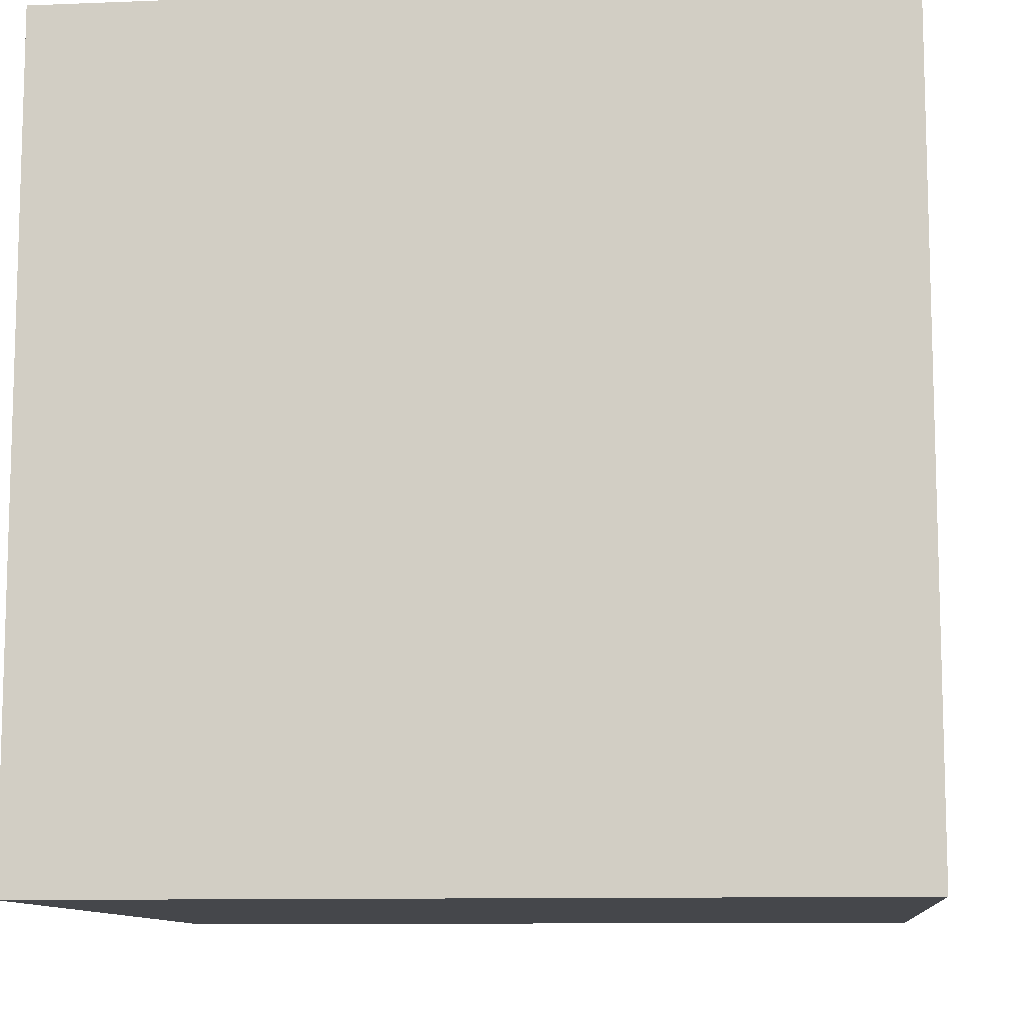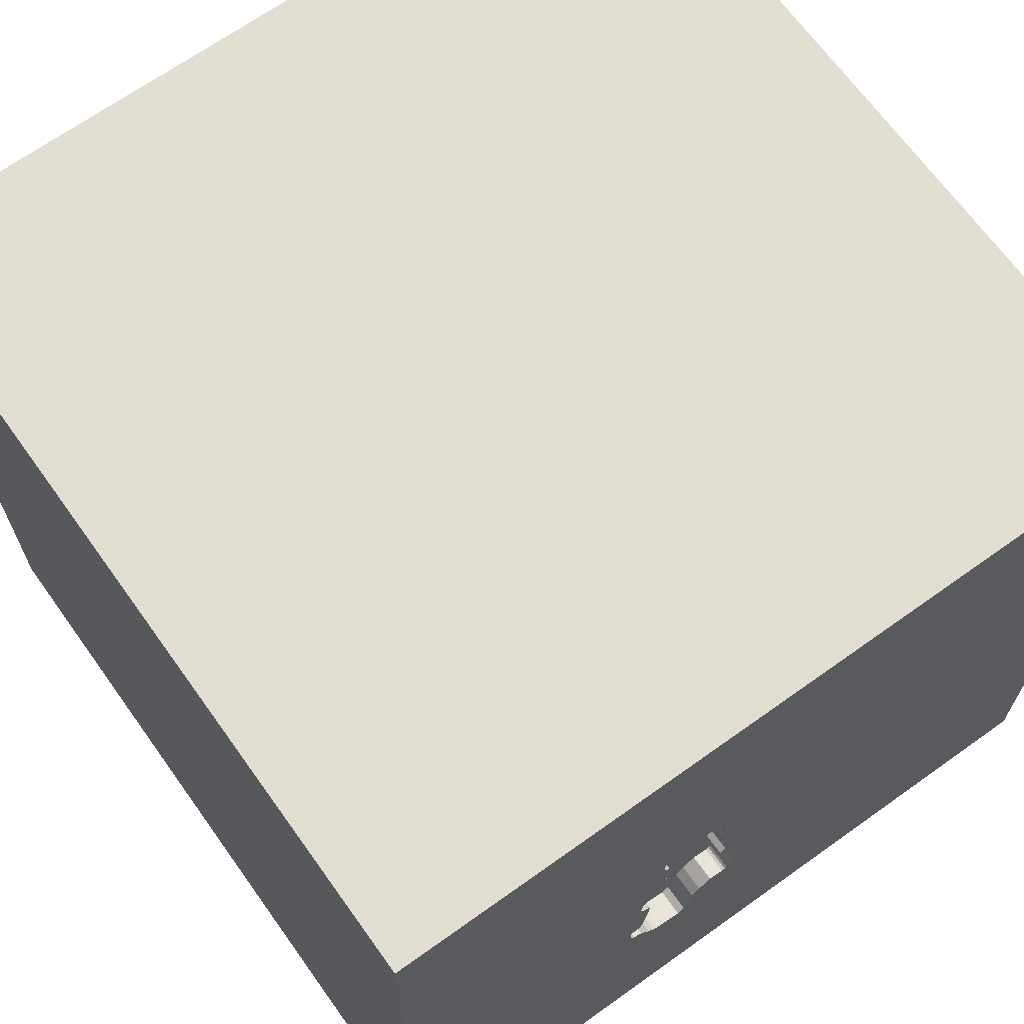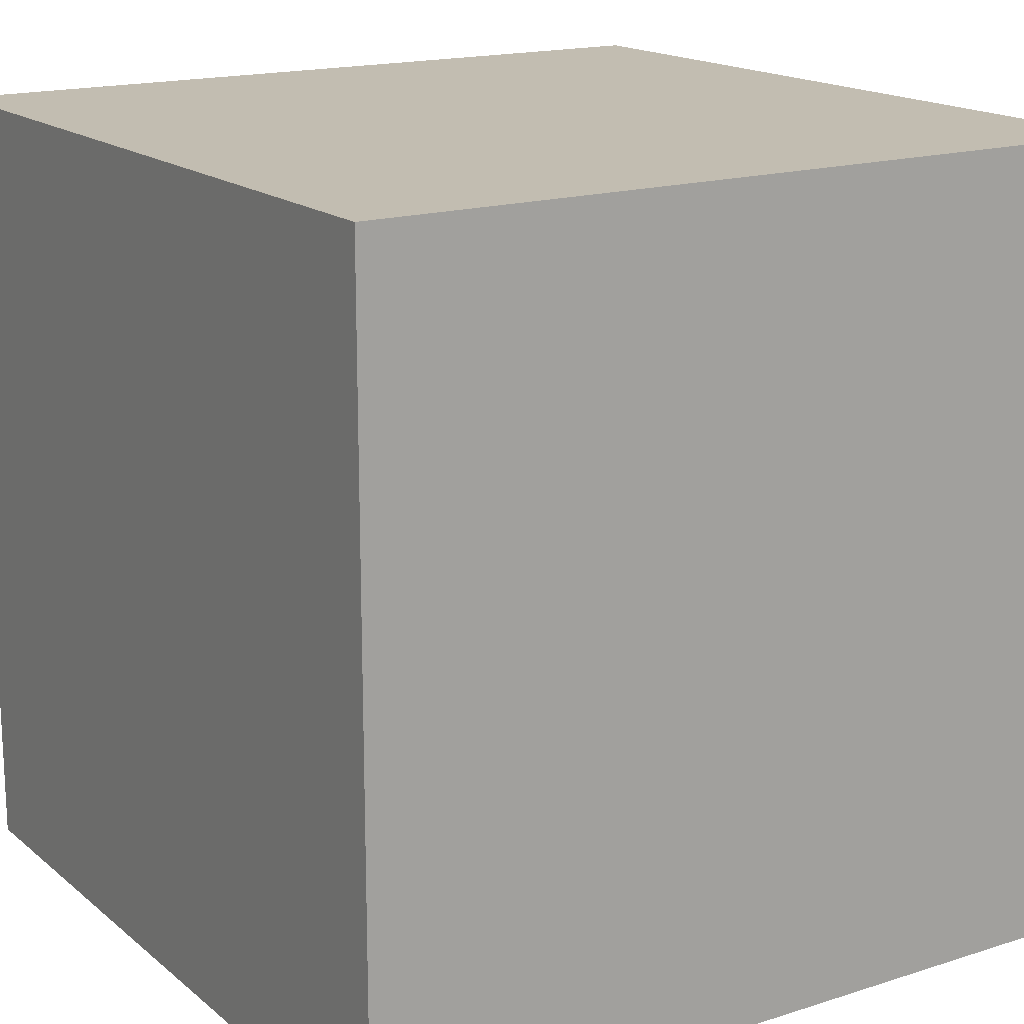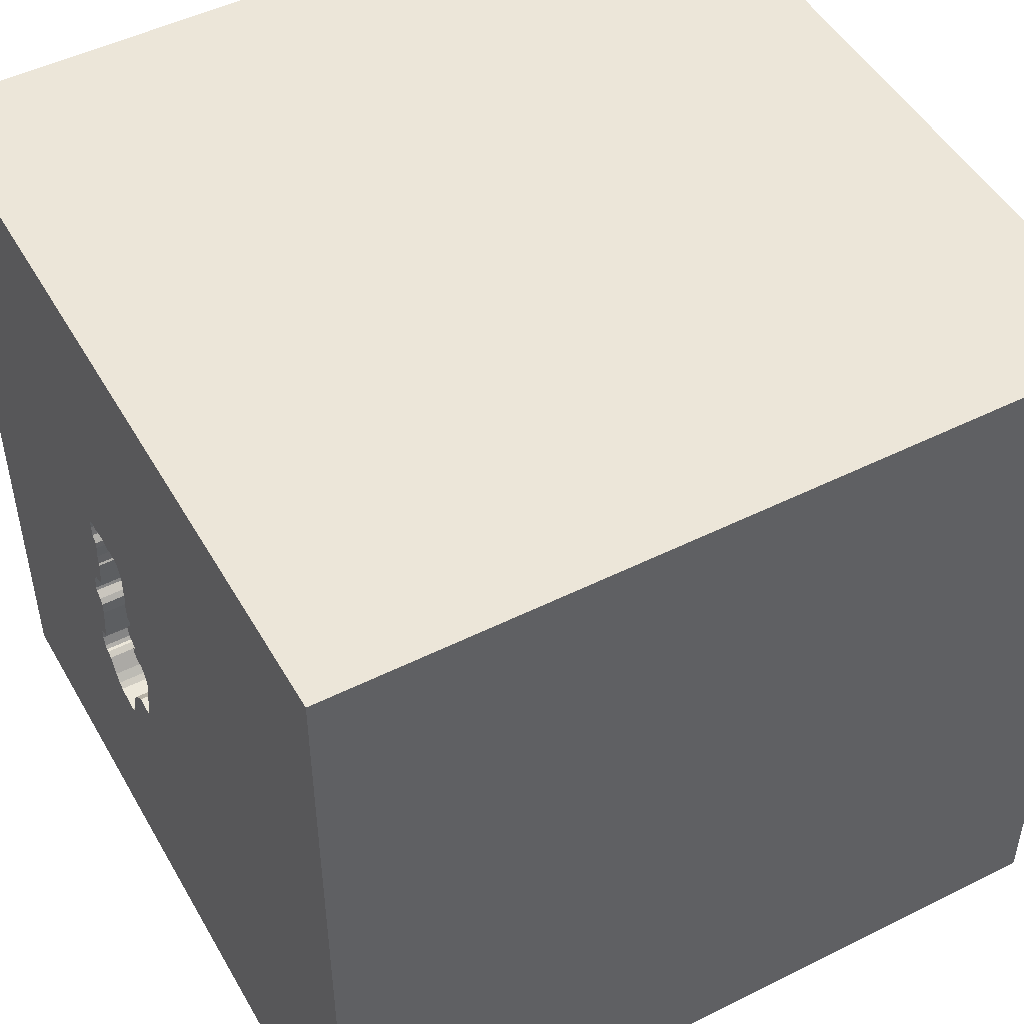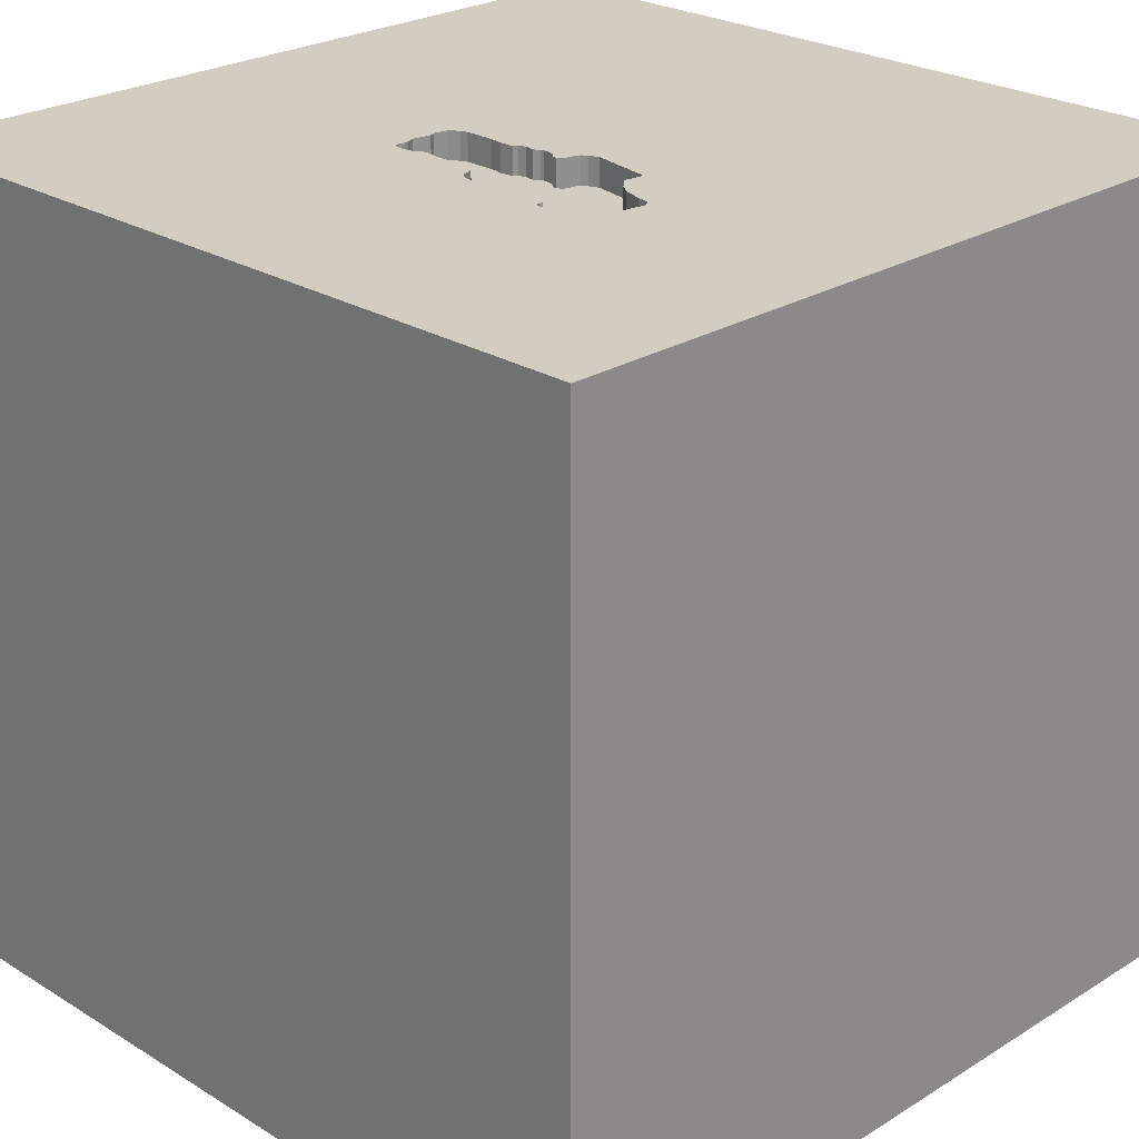
<metadata>
{"format":"obj","ext":"obj","renderer":"f3d","projection":"perspective","resolution":1024,"background":"white","views":[{"elev":-10.3,"azim":95.8,"up":"+Z"},{"elev":67.7,"azim":144.4,"up":"+Z"},{"elev":16.9,"azim":-32.7,"up":"+Z"},{"elev":49.1,"azim":-118.9,"up":"+Z"},{"elev":24.8,"azim":134.9,"up":"+Y"}]}
</metadata>
<code>
o car_9
v 0.5245 1.5 -0.3862
v 0.5245 1.4 -0.3862
v 0.2265 1.5 -0.4629
v 0.2384 1.5 0.3818
v 0.4166 1.5 -0.5907
v 0.4166 1.4 -0.5907
v 0.2532 1.5 -0.5204
v 0.4875 1.5 -0.3746
v 0.4875 1.4 -0.3746
v 0.4173 1.5 0.2874
v 0.396 1.5 0.2371
v 0.396 1.4 0.2371
v 0.42 1.5 0.0127
v 0.1369 1.5 0.02617
v 0.1369 1.4 0.02617
v -1.042 0.2734 1.5
v -1.016 0.9538 -1.5
v -0.625 -0.6771 1.5
v -1.094 -1.5 -0.02604
v -0.8594 -1.5 1.042
v -1.042 1.5 0.7227
v -0.8594 -1.038 -1.5
v -0.8854 -1.224 1.5
v -0.5078 0.5208 1.5
v 0.521 1.5 -0.4746
v 0.532 1.5 -0.3968
v 0.4721 1.5 -0.2775
v 0.4103 1.5 0.3682
v 0.272 1.5 -0.602
v 0.272 1.4 -0.602
v 0.4212 1.5 0.3107
v -0.03581 0.778 -1.5
v 0.2344 0.1562 1.5
v 0.2083 1.25 1.5
v 0.5469 -0.3971 -1.5
v 0.4297 -0.4883 1.5
v 0.4427 -1.5 -1.042
v 0.2083 -1.5 0.5469
v 0.4557 -1.5 -0.2083
v 0.2214 -1.5 1.12
v -0.1302 -1.5 -1.5
v 0.1302 -1.5 1.5
v 0.3385 0.8203 1.5
v 0.1823 1.5 0.6901
v -0.1302 1.5 -1.5
v 0.2985 1.5 -0.6212
v 0.1302 1.5 1.5
v 0.3258 1.5 0.384
v 0.2344 -1.224 -1.5
v 0.599 -1.224 1.5
v 0.1467 1.5 -0.07178
v 0.4587 1.5 -0.1567
v 0.1259 1.5 -0.05167
v 0.1293 1.5 -0.1097
v 0.1573 1.5 0.3396
v 0.4051 1.5 0.1801
v 0.4051 1.4 0.1801
v -0.2799 -0.4167 -1.5
v 0.02604 -1.094 1.5
v 0 0.4687 1.5
v 0 -0.4688 1.5
v -0.07812 -1.5 -0.01302
v -0.2344 -1.5 -0.5729
v -0.2083 -1.5 -1.211
v -0.3125 1.5 1.042
v 0.06805 1.5 -0.294
v 0.1225 1.5 0.006319
v 0.1225 1.4 0.00632
v 0.3751 1.5 0.3684
v 0.3751 1.4 0.3684
v 0.2916 1.5 0.3786
v 0.08363 1.5 -0.1169
v 0.5327 1.5 -0.4376
v 0.5327 1.4 -0.4376
v 0.3981 1.5 0.2609
v 0.3981 1.4 0.2609
v 1.042 -1.133 -1.5
v 1.191 0.1172 -1.5
v 1.198 -0 1.5
v 1.029 1.022 -1.5
v 1.302 -1.5 0.5729
v 1.094 -1.5 -0.02604
v 1.5 -1.5 1.5
v 1.042 -1.5 -0.5599
v 1.276 0.651 1.5
v 1.035 1.5 0.8236
v 0.1071 1.5 -0.4117
v 0.4703 1.5 -0.008576
v 0.4703 1.4 -0.008576
v 0.07312 1.5 -0.1245
v 0.1187 1.5 -0.006006
v 0.1187 1.4 -0.006006
v 0.1497 1.5 0.2038
v 0.1497 1.4 0.2038
v 0.4058 1.5 0.1392
v 0.4333 1.5 0.003098
v 0.4333 1.4 0.003098
v 0.1058 1.5 -0.1134
v 0.1642 1.5 -0.4026
v 0.1642 1.4 -0.4026
v 0.5028 1.4 -0.1029
v 0.4103 1.4 0.3682
v 0.4919 1.5 -0.0344
v 0.1384 1.5 0.09078
v 0.5114 1.5 -0.4878
v 0.5114 1.4 -0.4878
v 0.1578 1.5 0.1524
v -0.4687 -0.1562 1.5
v -0.5208 -1.5 0.5469
v -0.625 -1.5 -0.3906
v -0.2604 1.5 -0.9505
v -1.5 -0.7292 1.042
v -1.5 0.2604 -1.172
v -1.5 0.1823 0.4818
v -1.5 0.1823 0
v -1.5 0.4753 0.9635
v -1.5 0.1562 -0.4687
v -1.5 -0.1302 -1.5
v -1.5 -0.1302 1.5
v -1.5 -0.3516 -1.016
v -1.5 -0.1823 1.146
v -1.5 1.198 -0.8333
v -1.5 1.224 0.625
v -1.5 1.211 -0.1823
v -1.5 1.5 1.5
v -1.5 -0.4427 0.5469
v -1.5 -0.625 -0.1562
v -1.5 -0.4687 -0.5208
v -1.5 -1.5 0.1042
v -1.5 -1.5 1.5
v -1.5 -1.5 -1.5
v -1.5 0.6901 -0.6901
v -1.5 1.5 -1.5
v -1.5 0.8333 1.5
v -1.5 1.5 -0.1302
v -1.5 -1.198 0.3125
v -1.5 -1.198 -0.1823
v -1.5 -1.198 -0.625
v -1.5 0.8333 0.2083
v 0.4233 1.5 0.3234
v 0.4233 1.4 0.3234
v 0.4058 1.4 0.1392
v 0.5028 1.5 -0.1029
v 0.4989 1.5 -0.1152
v 0.4989 1.4 -0.1152
v 0.2114 1.5 -0.4419
v 0.625 0.1562 1.5
v 1.5 -1.5 -1.5
v 0.8594 1.5 -0.00651
v 1.5 1.5 -1.5
v 0.9001 1.5 -0.6673
v 0.5184 1.5 -0.3843
v 0.1578 1.4 0.1524
v 0.1342 1.5 0.07742
v 0.4919 1.4 -0.03439
v 0.1495 1.5 0.315
v 0.4267 1.5 0.007897
v 0.4415 1.5 -0.5633
v 0.3258 1.4 0.384
v 0.1813 1.5 0.3727
v 0.1813 1.4 0.3727
v 0.2384 1.4 0.3818
v 0.5 1.5 -0.4896
v 0.5 1.4 -0.4896
v 0.2648 1.5 -0.5564
v 0.1494 1.5 -0.08891
v 0.1494 1.4 -0.08891
v 0.1546 1.5 0.09922
v 0.2985 1.4 -0.6212
v 0.3956 1.5 -0.6058
v 0.401 1.5 0.1326
v 0.401 1.4 0.1326
v 0.3956 1.4 -0.6058
v 1.5 -0.7292 -1.25
v 1.5 -0.625 -0.5013
v 1.5 -0.1302 -1.5
v 1.5 0.2083 -1.198
v 1.5 -0.1562 1.5
v 1.5 0.8374 0.1636
v 1.5 1.5 1.5
v 1.5 -1.5 0.1302
v 1.5 1.5 -0.1302
v 1.5 -0.804 0.306
v 1.5 -0.07161 1.159
v 1.5 1.087 -0.8333
v 0.2416 1.5 -0.484
v 0.2416 1.4 -0.484
v 0.1259 1.4 -0.05167
v -1.302 -0.5729 1.5
v -1.185 -0.1823 -1.5
v -1.263 -1.5 -0.6771
v -1.25 -1.5 0.5599
v -1.25 0.7292 1.5
v -1.12 1.5 -1.042
v -1.224 1.5 -0.2344
v 0.2114 1.4 -0.4419
v 0.398 1.5 0.3721
v 0.398 1.4 0.3721
v 0.3571 1.5 0.3714
v 0.1562 1.5 0.1258
v 0.4687 1.5 -0.5208
v 0.1495 1.4 0.315
v 0.4731 1.5 -0.1369
v 0.4731 1.4 -0.1369
v 0.42 1.4 0.0127
v -0.3125 1.055 1.5
v -0.4167 -1.5 1.198
v -0.4362 1.5 0.1042
v -0.4167 -1.198 1.5
v 0.1297 1.5 0.01625
v 0.1071 1.4 -0.4117
v 0.5122 1.5 -0.3824
v 0.5122 1.4 -0.3824
v 0.3571 1.4 0.3714
v 0.04705 1.5 -0.1813
v 0.04705 1.4 -0.1813
v 0.8333 1.042 1.5
v 0.8594 -1.5 0.625
v 1.029 -0.3646 1.5
v 0.08363 1.4 -0.1169
v 0.491 1.5 -0.4961
v 0.4587 1.4 -0.1567
v 0.1546 1.4 0.09922
v 0.07313 1.4 -0.1245
v 0.4612 1.5 -0.209
v 0.4612 1.4 -0.209
v 0.05873 1.5 -0.1443
v 0.1306 1.5 0.06613
v 0.1306 1.4 0.06613
v 0.1467 1.4 -0.07178
v 0.5008 1.5 -0.3842
v 0.5008 1.4 -0.3842
v 0.05873 1.4 -0.1443
v 0.09481 1.5 -0.4078
v 0.09481 1.4 -0.4078
v 0.2853 1.5 -0.6116
v 0.1293 1.4 -0.1097
v 0.2648 1.4 -0.5564
v 0.08729 1.5 -0.3973
v 0.1573 1.4 0.3396
v 0.4173 1.4 0.2874
v 0.08729 1.4 -0.3973
v 0.4178 1.5 0.3577
v 0.4178 1.4 0.3577
v 0.2573 1.5 0.3731
v 0.2573 1.4 0.3731
v 0.479 1.5 -0.5047
v 0.479 1.4 -0.5047
v 0.4415 1.4 -0.5633
v 0.1384 1.4 0.09078
v 0.532 1.4 -0.3968
v 0.521 1.4 -0.4746
f 23 189 130
f 192 20 130
f 119 112 130
f 189 119 130
f 129 192 130
f 130 209 23
f 23 18 189
f 20 207 130
f 42 209 130
f 119 121 112
f 130 136 129
f 207 42 130
f 112 136 130
f 209 18 23
f 42 59 209
f 121 126 112
f 129 19 192
f 207 40 42
f 112 126 136
f 136 137 129
f 189 16 119
f 192 109 20
f 20 109 207
f 119 116 121
f 42 50 59
f 18 108 189
f 134 116 119
f 126 137 136
f 129 191 19
f 59 18 209
f 108 16 189
f 16 134 119
f 121 114 126
f 126 127 137
f 137 138 129
f 19 109 192
f 109 40 207
f 59 61 18
f 16 193 134
f 116 114 121
f 138 131 129
f 19 110 109
f 109 38 40
f 40 83 42
f 83 50 42
f 134 125 116
f 131 191 129
f 61 108 18
f 126 115 127
f 110 62 109
f 62 38 109
f 50 36 59
f 59 36 61
f 193 125 134
f 114 115 126
f 127 138 137
f 127 128 138
f 191 110 19
f 61 33 108
f 108 24 16
f 16 24 193
f 40 218 83
f 125 123 116
f 115 128 127
f 38 218 40
f 24 125 193
f 128 131 138
f 110 63 62
f 83 36 50
f 36 33 61
f 33 24 108
f 116 139 114
f 115 117 128
f 128 120 131
f 131 110 191
f 33 60 24
f 123 139 116
f 62 39 38
f 83 219 36
f 36 147 33
f 24 206 125
f 139 115 114
f 117 120 128
f 131 64 110
f 219 147 36
f 60 206 24
f 64 63 110
f 39 218 38
f 218 81 83
f 115 132 117
f 63 39 62
f 219 79 147
f 33 43 60
f 139 132 115
f 39 82 218
f 178 219 83
f 147 43 33
f 123 124 139
f 117 113 120
f 120 118 131
f 190 22 131
f 82 81 218
f 184 83 183
f 184 178 83
f 60 43 206
f 65 21 125
f 190 131 118
f 131 41 64
f 63 37 39
f 81 181 83
f 43 34 206
f 208 21 65
f 125 135 123
f 139 124 132
f 22 41 131
f 64 37 63
f 183 83 181
f 79 85 147
f 147 85 43
f 206 47 125
f 21 135 125
f 135 124 123
f 132 113 117
f 113 118 120
f 58 22 190
f 178 79 219
f 34 47 206
f 65 125 47
f 195 135 21
f 37 84 39
f 84 82 39
f 82 181 81
f 179 184 183
f 85 217 43
f 44 208 65
f 49 41 22
f 175 179 183
f 156 208 44
f 208 195 21
f 124 122 132
f 178 85 79
f 217 34 43
f 215 66 208
f 208 98 72
f 227 215 208
f 208 72 90
f 208 90 227
f 17 190 118
f 17 58 190
f 58 49 22
f 41 37 64
f 84 181 82
f 86 65 47
f 55 156 44
f 44 4 160
f 44 160 55
f 200 168 208
f 107 200 208
f 208 156 93
f 208 93 107
f 208 154 228
f 166 54 98
f 51 166 98
f 208 228 14
f 208 14 210
f 53 51 98
f 208 210 67
f 91 53 98
f 208 67 91
f 98 208 91
f 66 111 208
f 111 195 208
f 32 58 17
f 35 58 32
f 175 183 181
f 44 65 86
f 71 245 4
f 44 48 71
f 44 71 4
f 104 154 208
f 208 168 104
f 111 66 239
f 234 87 111
f 111 239 234
f 122 133 132
f 132 133 113
f 113 133 118
f 35 49 58
f 178 180 85
f 85 180 217
f 149 31 140
f 199 48 44
f 149 140 243
f 44 149 243
f 44 243 28
f 69 199 44
f 44 28 197
f 197 69 44
f 111 87 99
f 186 7 111
f 146 3 186
f 186 111 99
f 99 146 186
f 135 122 124
f 17 118 133
f 41 148 37
f 37 148 84
f 84 148 181
f 184 180 178
f 217 47 34
f 11 75 10
f 10 31 149
f 11 10 149
f 111 7 165
f 29 236 46
f 111 165 29
f 111 29 46
f 194 135 195
f 135 133 122
f 49 148 41
f 175 181 148
f 217 180 47
f 56 11 149
f 149 171 95
f 95 56 149
f 111 194 195
f 194 133 135
f 77 148 49
f 179 180 184
f 86 47 180
f 149 44 86
f 96 157 13
f 13 171 149
f 88 96 13
f 149 103 88
f 88 13 149
f 151 170 5
f 158 201 151
f 151 5 158
f 35 77 49
f 143 103 149
f 221 151 201
f 201 247 221
f 151 46 170
f 78 35 32
f 177 179 175
f 52 203 144
f 144 143 149
f 149 27 225
f 225 52 144
f 225 144 149
f 151 221 163
f 105 25 151
f 151 163 105
f 80 78 32
f 185 179 177
f 1 152 27
f 1 27 151
f 26 1 151
f 151 25 73
f 151 73 26
f 174 175 148
f 151 27 149
f 27 152 212
f 231 8 27
f 27 212 231
f 78 77 35
f 177 175 174
f 150 46 151
f 45 111 46
f 45 194 111
f 45 32 17
f 150 80 32
f 182 179 185
f 182 149 86
f 182 151 149
f 150 45 46
f 45 133 194
f 45 17 133
f 150 32 45
f 150 78 80
f 176 77 78
f 176 177 174
f 150 185 177
f 150 182 185
f 182 180 179
f 182 86 180
f 150 151 182
f 150 176 78
f 176 148 77
f 176 174 148
f 150 177 176
f 246 94 202
f 12 94 246
f 246 202 240
f 202 94 156
f 12 153 94
f 246 76 12
f 240 162 246
f 156 55 240
f 240 202 156
f 93 156 94
f 57 153 12
f 107 93 94
f 94 153 107
f 76 246 159
f 12 76 11
f 162 240 161
f 4 245 246
f 246 162 4
f 153 57 172
f 57 12 56
f 214 76 159
f 159 246 71
f 71 48 159
f 75 11 76
f 11 56 12
f 162 161 4
f 55 160 161
f 161 240 55
f 245 71 246
f 172 223 153
f 142 172 57
f 56 95 57
f 200 107 153
f 153 223 200
f 76 214 70
f 214 159 199
f 48 199 159
f 10 75 76
f 76 241 10
f 160 4 161
f 223 172 205
f 95 171 172
f 172 142 95
f 142 57 95
f 168 200 223
f 70 241 76
f 199 69 70
f 70 214 199
f 205 15 223
f 205 172 13
f 171 13 172
f 104 168 223
f 223 250 104
f 70 141 241
f 69 197 70
f 31 10 241
f 241 141 31
f 230 15 205
f 229 223 15
f 13 157 205
f 250 223 229
f 244 141 70
f 198 70 197
f 141 140 31
f 15 230 92
f 167 230 205
f 229 15 228
f 157 96 97
f 97 205 157
f 154 104 250
f 250 229 154
f 141 244 140
f 198 244 70
f 15 92 68
f 188 92 230
f 230 167 51
f 222 167 205
f 14 228 15
f 229 228 154
f 97 222 205
f 96 88 97
f 243 140 244
f 102 244 198
f 197 28 102
f 102 198 197
f 210 14 15
f 15 68 210
f 68 92 67
f 92 188 91
f 188 230 53
f 166 51 167
f 51 53 230
f 167 222 226
f 97 204 222
f 89 97 88
f 28 243 244
f 244 102 28
f 67 210 68
f 91 67 92
f 53 91 188
f 54 166 167
f 167 237 54
f 167 226 237
f 226 222 225
f 97 155 204
f 222 204 52
f 155 97 89
f 88 103 89
f 100 237 226
f 52 225 222
f 226 225 27
f 101 204 155
f 203 52 204
f 155 89 103
f 237 220 98
f 98 54 237
f 100 216 237
f 226 196 100
f 9 226 27
f 27 8 9
f 204 101 145
f 101 155 103
f 103 143 101
f 204 145 203
f 220 72 98
f 237 233 220
f 242 216 100
f 237 216 233
f 196 226 9
f 146 99 100
f 100 196 146
f 8 231 9
f 143 144 145
f 145 101 143
f 144 203 145
f 220 224 72
f 220 233 224
f 216 242 66
f 66 215 216
f 100 211 242
f 233 216 227
f 9 187 196
f 232 9 231
f 90 72 224
f 224 233 90
f 242 239 66
f 215 227 216
f 99 87 211
f 211 100 99
f 211 235 242
f 227 90 233
f 9 248 187
f 3 146 196
f 196 187 3
f 232 164 9
f 231 212 232
f 242 235 239
f 87 234 235
f 235 211 87
f 164 248 9
f 248 249 187
f 186 3 187
f 232 74 164
f 213 232 212
f 234 239 235
f 221 247 248
f 248 164 221
f 249 248 158
f 249 238 187
f 7 186 187
f 187 238 7
f 74 232 251
f 164 74 252
f 232 213 251
f 212 152 213
f 164 163 221
f 248 247 201
f 201 158 248
f 238 249 6
f 238 165 7
f 26 73 74
f 74 251 26
f 164 252 106
f 252 74 25
f 2 251 213
f 2 213 152
f 152 1 2
f 105 163 164
f 164 106 105
f 158 5 6
f 6 249 158
f 238 6 173
f 238 30 165
f 73 25 74
f 25 105 106
f 106 252 25
f 251 2 26
f 1 26 2
f 173 169 238
f 173 6 5
f 5 170 173
f 29 165 30
f 238 169 30
f 169 173 170
f 170 46 169
f 236 29 30
f 30 169 236
f 46 236 169

</code>
